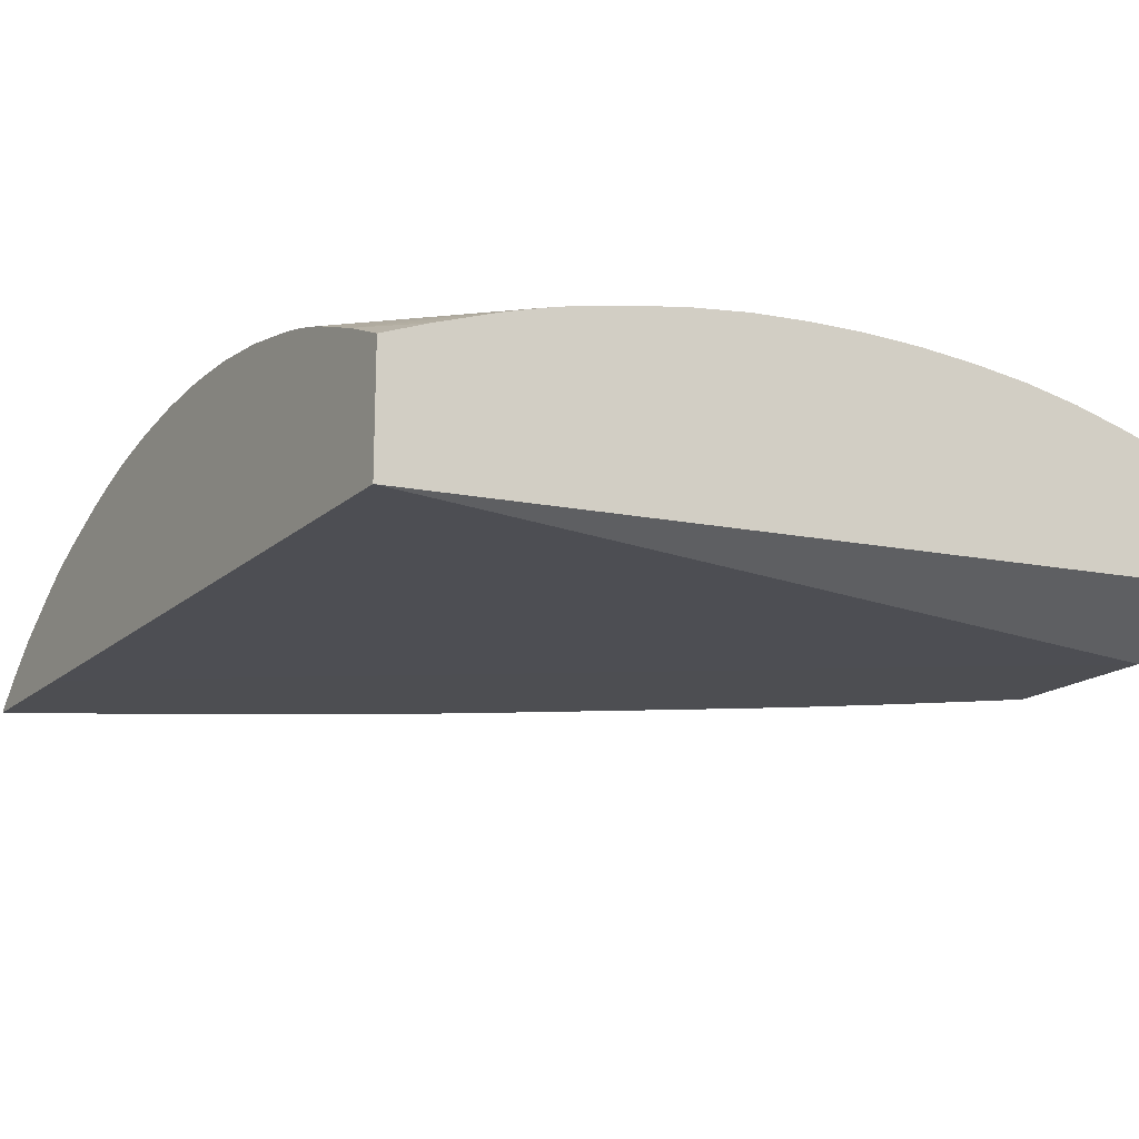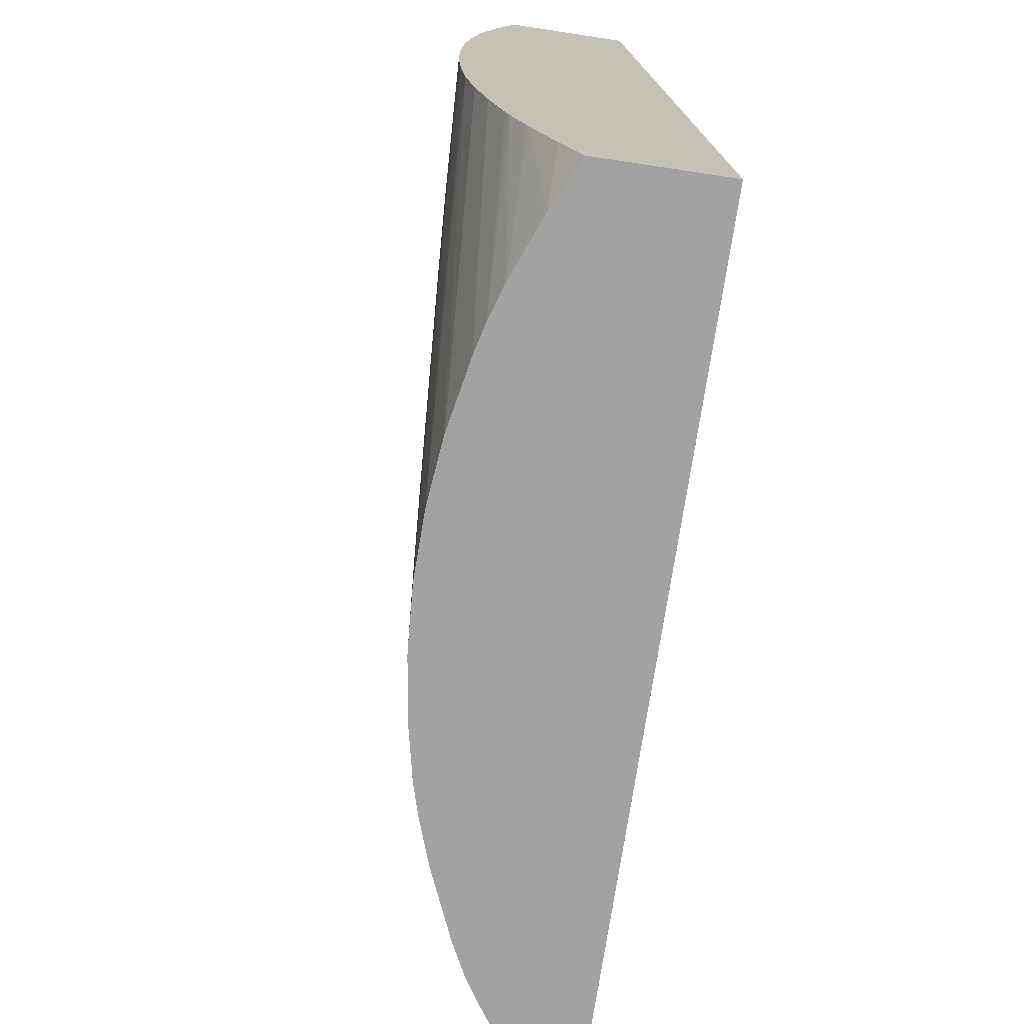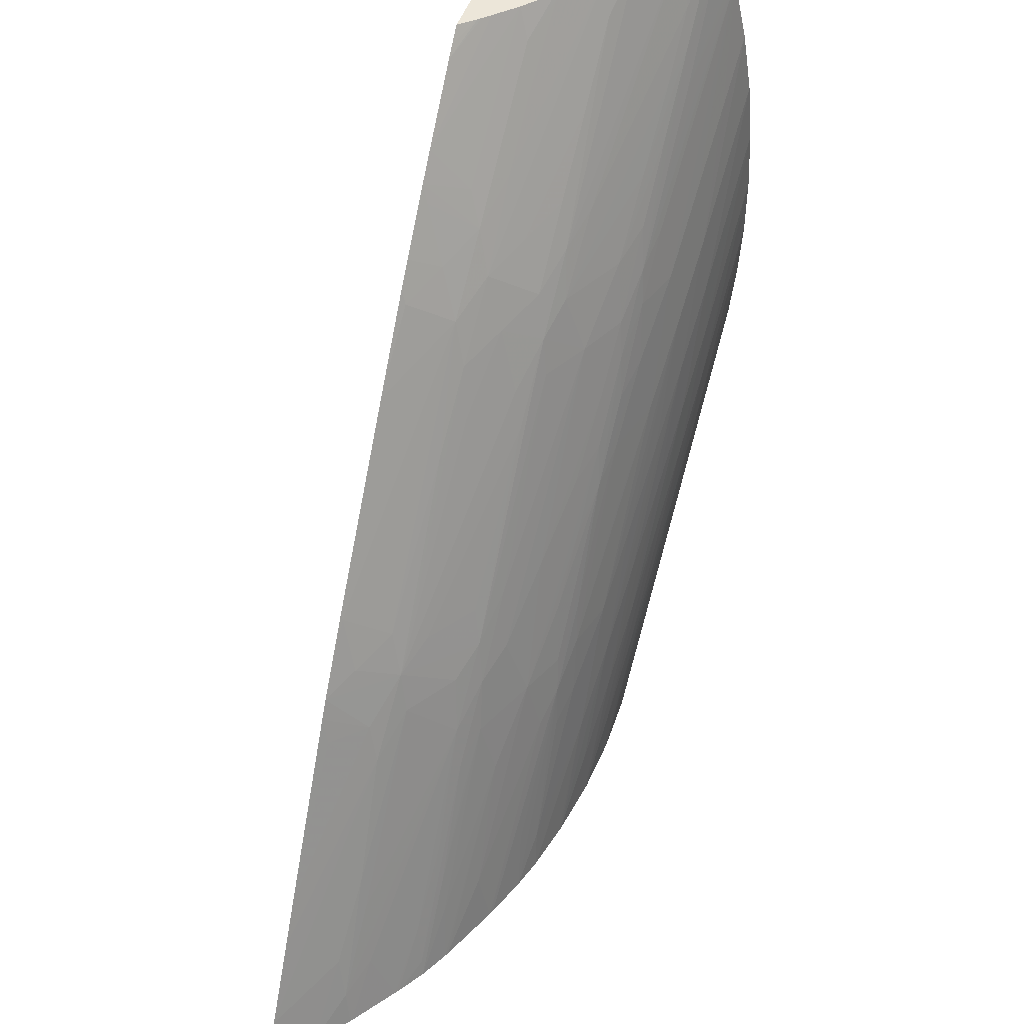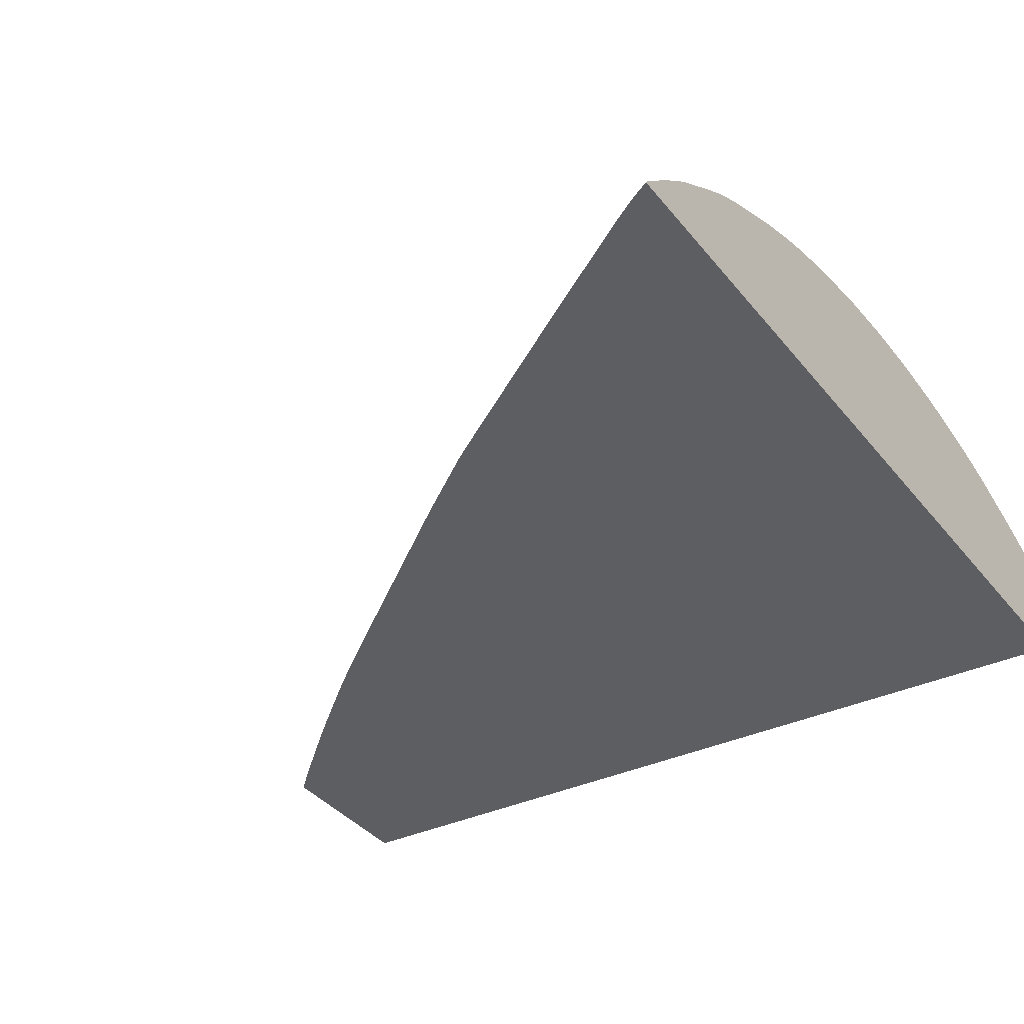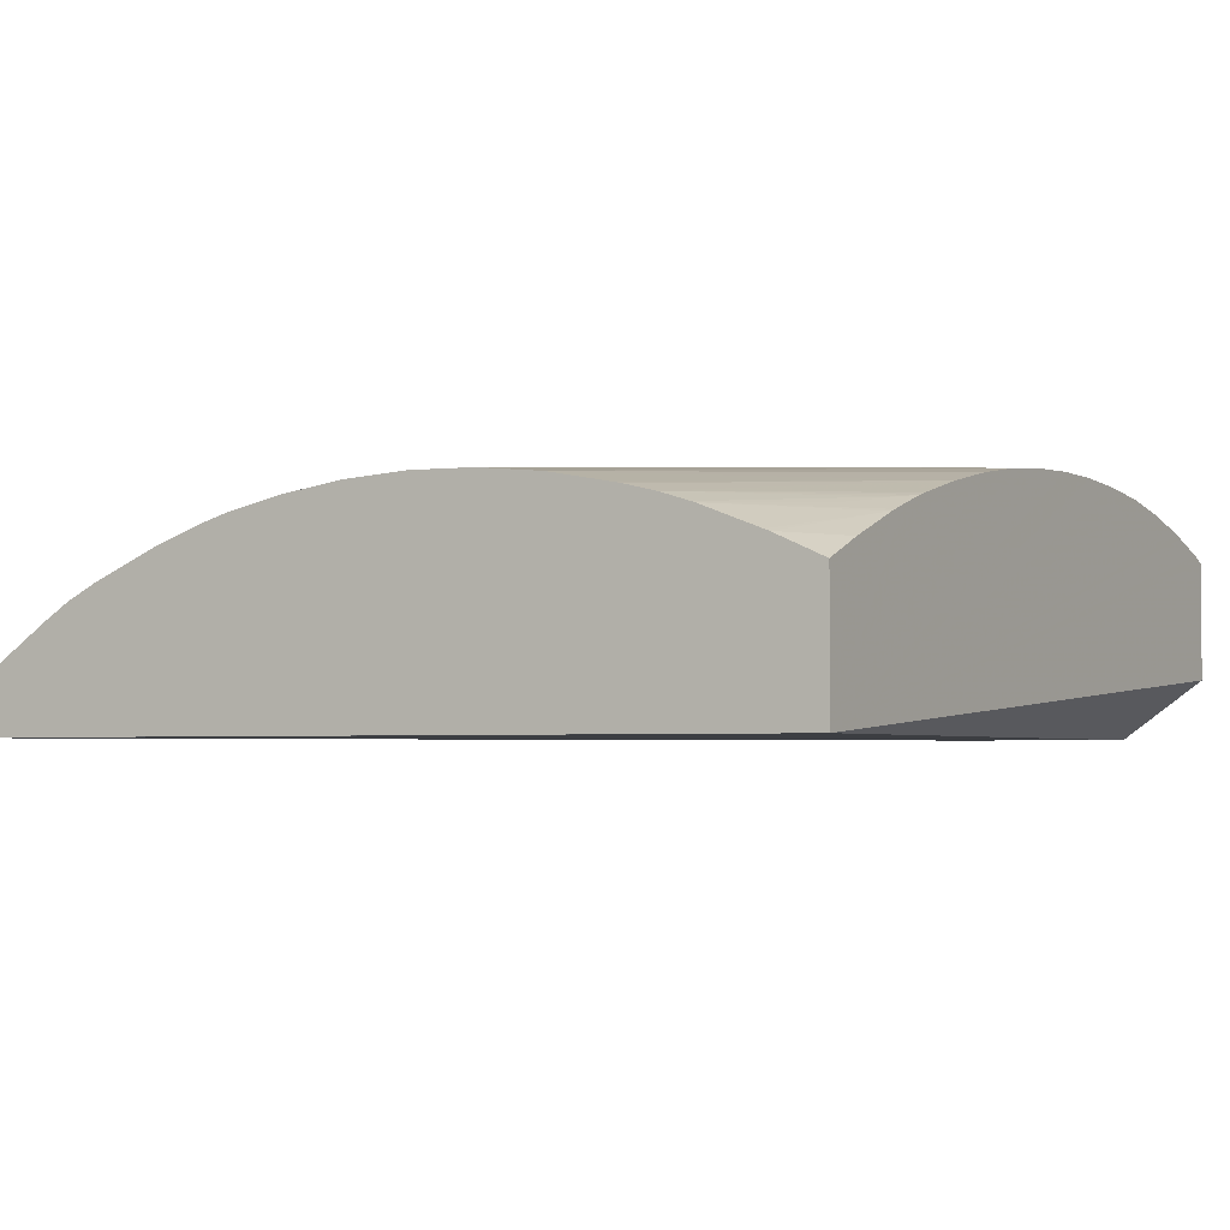
<metadata>
{"format":"obj","ext":"obj","renderer":"f3d","projection":"perspective","resolution":1024,"background":"white","views":[{"elev":-17.2,"azim":-121.6,"up":"+Y"},{"elev":-72.7,"azim":-98.6,"up":"+Z"},{"elev":48.8,"azim":109.2,"up":"+Z"},{"elev":-39.1,"azim":124.7,"up":"+Y"},{"elev":-3.1,"azim":-150.1,"up":"+Y"}]}
</metadata>
<code>
v 3.655 0.4023 0.8802
v 3.653 0.4041 0.8802
v 3.652 0.4023 0.887
v 3.615 0.4023 0.8802
v 3.641 0.4156 0.8802
v 3.647 0.4023 0.8946
v 3.342 0.4026 0.8802
v 3.597 0.4023 0.8802
v 3.627 0.4228 0.8926
v 3.622 0.419 0.9079
v 3.63 0.4253 0.8802
v 3.578 0.4206 0.98
v 3.629 0.4028 0.9245
v 3.629 0.4023 0.9262
v 3.342 0.4479 0.8802
v 3.372 0.4023 1.201
v 3.342 0.4242 1.201
v 3.629 0.4258 0.8802
v 3.614 0.4283 0.9007
v 3.552 0.442 0.9747
v 3.606 0.4245 0.9245
v 3.602 0.4218 0.9364
v 3.563 0.4267 0.9933
v 3.558 0.4232 1.008
v 3.574 0.4167 0.9933
v 3.621 0.4023 0.9393
v 3.36 0.4557 0.8802
v 3.342 0.455 0.8975
v 3.433 0.4023 1.201
v 3.342 0.4672 1.201
v 3.613 0.4372 0.8802
v 3.596 0.4406 0.9015
v 3.576 0.4427 0.9305
v 3.557 0.4448 0.9594
v 3.537 0.4467 0.9877
v 3.532 0.4439 1.003
v 3.545 0.439 0.9945
v 3.545 0.4288 1.016
v 3.466 0.4453 1.098
v 3.481 0.4403 1.085
v 3.475 0.4329 1.107
v 3.499 0.4279 1.084
v 3.491 0.4244 1.101
v 3.511 0.4226 1.075
v 3.553 0.4185 1.023
v 3.567 0.4096 1.015
v 3.579 0.4023 1.009
v 3.583 0.4023 1.003
v 3.585 0.4052 0.9933
v 3.361 0.4564 0.8802
v 3.342 0.4635 0.9205
v 3.428 0.408 1.201
v 3.437 0.4023 1.196
v 3.346 0.4657 1.201
v 3.351 0.4679 1.189
v 3.342 0.4694 1.195
v 3.611 0.4381 0.8802
v 3.6 0.4433 0.8862
v 3.58 0.4453 0.9152
v 3.56 0.4466 0.9474
v 3.545 0.4485 0.9684
v 3.523 0.4513 0.9945
v 3.516 0.4477 1.016
v 3.522 0.4591 0.9704
v 3.47 0.4478 1.085
v 3.486 0.4437 1.072
v 3.528 0.4408 1.016
v 3.453 0.4568 1.085
v 3.452 0.449 1.107
v 3.445 0.4464 1.123
v 3.46 0.4414 1.113
v 3.47 0.4261 1.126
v 3.485 0.4196 1.117
v 3.561 0.4032 1.034
v 3.56 0.4023 1.036
v 3.382 0.4643 0.8802
v 3.342 0.4642 0.9225
v 3.441 0.4023 1.192
v 3.427 0.4092 1.201
v 3.353 0.4619 1.201
v 3.367 0.4647 1.177
v 3.372 0.4671 1.164
v 3.355 0.4698 1.177
v 3.342 0.4702 1.192
v 3.61 0.439 0.8802
v 3.602 0.4443 0.8802
v 3.584 0.4473 0.9015
v 3.545 0.4543 0.9474
v 3.499 0.4564 1.016
v 3.521 0.4643 0.9488
v 3.51 0.4672 0.9574
v 3.506 0.4658 0.9704
v 3.498 0.4633 0.9934
v 3.481 0.4647 1.016
v 3.46 0.4658 1.044
v 3.474 0.4615 1.038
v 3.568 0.4552 0.9015
v 3.453 0.4637 1.063
v 3.436 0.465 1.085
v 3.428 0.4612 1.107
v 3.407 0.4627 1.131
v 3.385 0.4641 1.156
v 3.43 0.4506 1.131
v 3.359 0.4598 1.198
v 3.379 0.4483 1.2
v 3.395 0.4443 1.188
v 3.417 0.4434 1.163
v 3.438 0.4424 1.138
v 3.454 0.4343 1.132
v 3.447 0.4262 1.154
v 3.464 0.4211 1.142
v 3.39 0.4407 1.2
v 3.478 0.4127 1.134
v 3.493 0.4043 1.127
v 3.514 0.4023 1.1
v 3.383 0.4647 0.8802
v 3.354 0.4663 0.9168
v 3.346 0.4686 0.9321
v 3.342 0.466 0.9283
v 3.424 0.4117 1.201
v 3.461 0.4023 1.169
v 3.36 0.4585 1.201
v 3.393 0.4664 1.139
v 3.42 0.468 1.098
v 3.399 0.4687 1.124
v 3.378 0.4694 1.149
v 3.342 0.4746 1.177
v 3.591 0.4496 0.8802
v 3.59 0.4502 0.8802
v 3.568 0.4597 0.8802
v 3.513 0.4684 0.9421
v 3.494 0.4697 0.9704
v 3.49 0.4683 0.9857
v 3.465 0.4679 1.029
v 3.566 0.4604 0.8802
v 3.544 0.4644 0.9025
v 3.551 0.4658 0.8802
v 3.536 0.4683 0.8956
v 3.44 0.4669 1.072
v 3.414 0.4656 1.113
v 3.378 0.4484 1.201
v 3.378 0.4481 1.201
v 3.43 0.4383 1.155
v 3.442 0.4222 1.166
v 3.407 0.4287 1.199
v 3.429 0.4268 1.175
v 3.416 0.4193 1.201
v 3.459 0.4162 1.154
v 3.468 0.4023 1.16
v 3.471 0.4048 1.154
v 3.39 0.4403 1.201
v 3.405 0.429 1.201
v 3.484 0.4023 1.14
v 3.491 0.4023 1.131
v 3.513 0.4023 1.101
v 3.393 0.4681 0.8802
v 3.342 0.4697 0.9399
v 3.436 0.4161 1.182
v 3.424 0.4696 1.085
v 3.407 0.4703 1.107
v 3.342 0.4755 1.173
v 3.501 0.471 0.9488
v 3.476 0.4746 0.9704
v 3.43 0.4766 1.039
v 3.453 0.4739 1.016
v 3.453 0.4702 1.038
v 3.469 0.4691 1.016
v 3.432 0.4719 1.063
v 3.445 0.4689 1.056
v 3.54 0.4692 0.8802
v 3.499 0.4742 0.9245
v 3.421 0.4233 1.191
v 3.406 0.4282 1.201
v 3.404 0.4706 0.8802
v 3.342 0.4707 0.9436
v 3.342 0.4762 0.9663
v 3.407 0.4752 1.085
v 3.361 0.4792 1.131
v 3.342 0.4807 1.15
v 3.384 0.4772 1.108
v 3.476 0.4769 0.9474
v 3.453 0.4771 0.9933
v 3.407 0.4792 1.062
v 3.539 0.4694 0.8802
v 3.522 0.473 0.8802
v 3.52 0.4734 0.8802
v 3.406 0.4711 0.8802
v 3.342 0.4807 0.9893
v 3.428 0.4753 0.8802
v 3.384 0.4812 1.085
v 3.342 0.4843 1.127
v 3.499 0.4758 0.9015
v 3.476 0.4782 0.9245
v 3.453 0.4792 0.9704
v 3.407 0.4818 1.039
v 3.43 0.4795 1.016
v 3.499 0.4765 0.8802
v 3.342 0.4842 1.012
v 3.43 0.4755 0.8802
v 3.384 0.4837 1.062
v 3.342 0.4864 1.104
v 3.453 0.4802 0.9474
v 3.43 0.4813 0.9933
v 3.497 0.4767 0.8802
v 3.407 0.4833 1.016
v 3.342 0.4862 1.035
v 3.361 0.4835 0.9933
v 3.451 0.4777 0.8802
v 3.384 0.4849 1.039
v 3.361 0.4863 1.062
v 3.342 0.4874 1.081
v 3.43 0.482 0.9704
v 3.476 0.4785 0.9015
v 3.476 0.4781 0.8802
v 3.407 0.4837 0.9933
v 3.342 0.4874 1.058
v 3.384 0.4844 0.9933
v 3.384 0.4826 0.9704
v 3.453 0.4777 0.8802
v 3.384 0.4852 1.016
v 3.453 0.4802 0.9245
v 3.474 0.4781 0.8802
v 3.43 0.4818 0.9474
v 3.407 0.4831 0.9704
v 3.453 0.4793 0.9015
v 3.407 0.4815 0.9474
f 1 2 3
f 1 3 6
f 1 6 14
f 1 14 26
f 1 26 48
f 1 48 47
f 1 47 75
f 1 75 115
f 1 115 155
f 1 155 154
f 1 154 153
f 1 153 149
f 1 149 121
f 1 121 78
f 1 78 53
f 1 53 29
f 1 29 16
f 1 16 8
f 1 8 4
f 1 4 7
f 1 7 15
f 1 15 27
f 1 27 50
f 1 50 76
f 1 76 116
f 1 116 156
f 1 156 174
f 1 174 187
f 1 187 189
f 1 189 199
f 1 199 208
f 1 208 219
f 1 219 222
f 1 222 214
f 1 214 204
f 1 204 197
f 1 197 186
f 1 186 185
f 1 185 184
f 1 184 170
f 1 170 137
f 1 137 135
f 1 135 130
f 1 130 129
f 1 129 128
f 1 128 86
f 1 86 85
f 1 85 57
f 1 57 31
f 1 31 18
f 1 18 11
f 1 11 5
f 1 5 2
f 2 5 3
f 3 5 6
f 4 8 7
f 5 9 10
f 5 10 6
f 5 11 9
f 6 10 12
f 6 12 13
f 6 13 14
f 7 8 16
f 7 16 17
f 7 17 30
f 7 30 56
f 7 56 84
f 7 84 127
f 7 127 161
f 7 161 179
f 7 179 191
f 7 191 201
f 7 201 211
f 7 211 216
f 7 216 206
f 7 206 198
f 7 198 188
f 7 188 176
f 7 176 175
f 7 175 157
f 7 157 119
f 7 119 77
f 7 77 51
f 7 51 28
f 7 28 15
f 9 11 18
f 9 18 19
f 9 19 20
f 9 20 21
f 9 21 22
f 9 22 10
f 10 22 12
f 12 22 23
f 12 23 24
f 12 24 25
f 12 25 13
f 13 25 26
f 13 26 14
f 15 28 27
f 16 29 52
f 16 52 79
f 16 79 120
f 16 120 147
f 16 147 173
f 16 173 152
f 16 152 151
f 16 151 142
f 16 142 141
f 16 141 122
f 16 122 80
f 16 80 54
f 16 54 30
f 16 30 17
f 18 31 19
f 19 31 32
f 19 32 20
f 20 33 34
f 20 34 35
f 20 35 36
f 20 36 37
f 20 37 23
f 20 23 21
f 20 32 33
f 21 23 22
f 23 37 24
f 24 37 36
f 24 36 38
f 24 38 39
f 24 39 40
f 24 40 41
f 24 41 42
f 24 42 43
f 24 43 44
f 24 44 45
f 24 45 46
f 24 46 47
f 24 47 25
f 25 47 48
f 25 48 49
f 25 49 26
f 26 49 48
f 27 28 51
f 27 51 50
f 29 53 52
f 30 54 55
f 30 55 56
f 31 57 32
f 32 57 58
f 32 58 33
f 33 58 34
f 34 58 59
f 34 59 60
f 34 60 61
f 34 61 35
f 35 62 63
f 35 63 36
f 35 61 64
f 35 64 62
f 36 63 65
f 36 65 39
f 36 39 66
f 36 66 67
f 36 67 38
f 38 67 66
f 38 66 39
f 39 65 68
f 39 68 69
f 39 69 70
f 39 70 71
f 39 71 41
f 39 41 40
f 41 43 42
f 41 71 72
f 41 72 43
f 43 72 73
f 43 73 44
f 44 73 45
f 45 73 74
f 45 74 46
f 46 74 47
f 47 74 75
f 50 51 76
f 51 77 76
f 52 53 78
f 52 78 79
f 54 80 81
f 54 81 55
f 55 81 82
f 55 82 83
f 55 83 84
f 55 84 56
f 57 85 58
f 58 85 86
f 58 86 59
f 59 86 87
f 59 87 61
f 59 61 60
f 61 87 88
f 61 88 64
f 62 64 89
f 62 89 68
f 62 68 63
f 63 68 65
f 64 90 91
f 64 91 92
f 64 92 93
f 64 93 94
f 64 94 95
f 64 95 96
f 64 96 89
f 64 88 97
f 64 97 90
f 68 98 99
f 68 99 100
f 68 100 69
f 68 89 98
f 69 100 101
f 69 101 102
f 69 102 81
f 69 81 103
f 69 103 70
f 70 103 104
f 70 104 105
f 70 105 106
f 70 106 107
f 70 107 108
f 70 108 71
f 71 108 109
f 71 109 72
f 72 110 111
f 72 111 73
f 72 109 112
f 72 112 110
f 73 111 113
f 73 113 114
f 73 114 115
f 73 115 75
f 73 75 74
f 76 77 117
f 76 117 118
f 76 118 116
f 77 119 118
f 77 118 117
f 78 120 79
f 78 121 120
f 80 122 104
f 80 104 81
f 81 104 103
f 81 102 82
f 82 102 101
f 82 101 100
f 82 100 123
f 82 123 124
f 82 124 125
f 82 125 126
f 82 126 83
f 83 127 84
f 83 126 127
f 86 128 87
f 87 128 88
f 88 128 129
f 88 129 97
f 89 96 98
f 90 97 130
f 90 130 91
f 91 131 132
f 91 132 133
f 91 133 134
f 91 134 92
f 91 130 135
f 91 135 136
f 91 136 137
f 91 137 138
f 91 138 131
f 92 134 93
f 93 134 94
f 94 134 95
f 95 134 139
f 95 139 98
f 95 98 96
f 97 129 130
f 98 139 99
f 99 124 140
f 99 140 100
f 99 139 124
f 100 140 123
f 104 122 105
f 105 122 141
f 105 141 142
f 105 142 106
f 106 142 112
f 106 112 143
f 106 143 107
f 107 143 109
f 107 109 108
f 109 143 112
f 110 144 111
f 110 112 145
f 110 145 146
f 110 146 144
f 111 144 147
f 111 147 148
f 111 148 149
f 111 149 150
f 111 150 113
f 112 142 151
f 112 151 152
f 112 152 145
f 113 153 114
f 113 150 153
f 114 153 154
f 114 154 155
f 114 155 115
f 116 118 156
f 118 119 157
f 118 157 156
f 120 121 147
f 121 149 148
f 121 148 158
f 121 158 147
f 123 140 124
f 124 139 159
f 124 159 160
f 124 160 161
f 124 161 125
f 125 161 126
f 126 161 127
f 131 162 132
f 131 138 162
f 132 162 163
f 132 163 164
f 132 164 165
f 132 165 166
f 132 166 133
f 133 166 167
f 133 167 134
f 134 167 166
f 134 166 168
f 134 168 169
f 134 169 139
f 135 137 136
f 137 170 138
f 138 170 171
f 138 171 162
f 139 169 159
f 144 146 145
f 144 145 172
f 144 172 147
f 145 152 173
f 145 173 172
f 147 158 148
f 147 172 173
f 149 153 150
f 156 157 175
f 156 175 176
f 156 176 174
f 159 177 160
f 159 169 168
f 159 168 177
f 160 177 161
f 161 178 179
f 161 177 180
f 161 180 178
f 162 171 163
f 163 171 181
f 163 181 182
f 163 182 183
f 163 183 164
f 164 183 177
f 164 177 168
f 164 168 166
f 164 166 165
f 170 184 171
f 171 184 185
f 171 185 186
f 171 186 181
f 174 176 187
f 176 188 189
f 176 189 187
f 177 183 190
f 177 190 180
f 178 180 190
f 178 190 179
f 179 190 191
f 181 186 192
f 181 192 193
f 181 193 194
f 181 194 195
f 181 195 196
f 181 196 182
f 182 196 183
f 183 196 195
f 183 195 190
f 186 197 192
f 188 198 199
f 188 199 189
f 190 195 200
f 190 200 191
f 191 200 201
f 192 197 193
f 193 202 203
f 193 203 194
f 193 197 204
f 193 204 202
f 194 203 195
f 195 203 205
f 195 205 200
f 198 206 207
f 198 207 208
f 198 208 199
f 200 205 209
f 200 209 201
f 201 209 210
f 201 210 211
f 202 212 205
f 202 205 203
f 202 204 213
f 202 213 212
f 204 214 213
f 205 212 215
f 205 215 209
f 206 216 217
f 206 217 218
f 206 218 207
f 207 218 208
f 208 218 219
f 209 215 220
f 209 220 210
f 210 220 211
f 211 220 216
f 212 213 221
f 212 221 215
f 213 214 221
f 214 222 223
f 214 223 221
f 215 221 223
f 215 223 220
f 216 220 217
f 217 224 225
f 217 225 219
f 217 219 226
f 217 226 218
f 217 220 224
f 218 226 219
f 219 225 222
f 220 223 224
f 222 225 224
f 222 224 223

</code>
